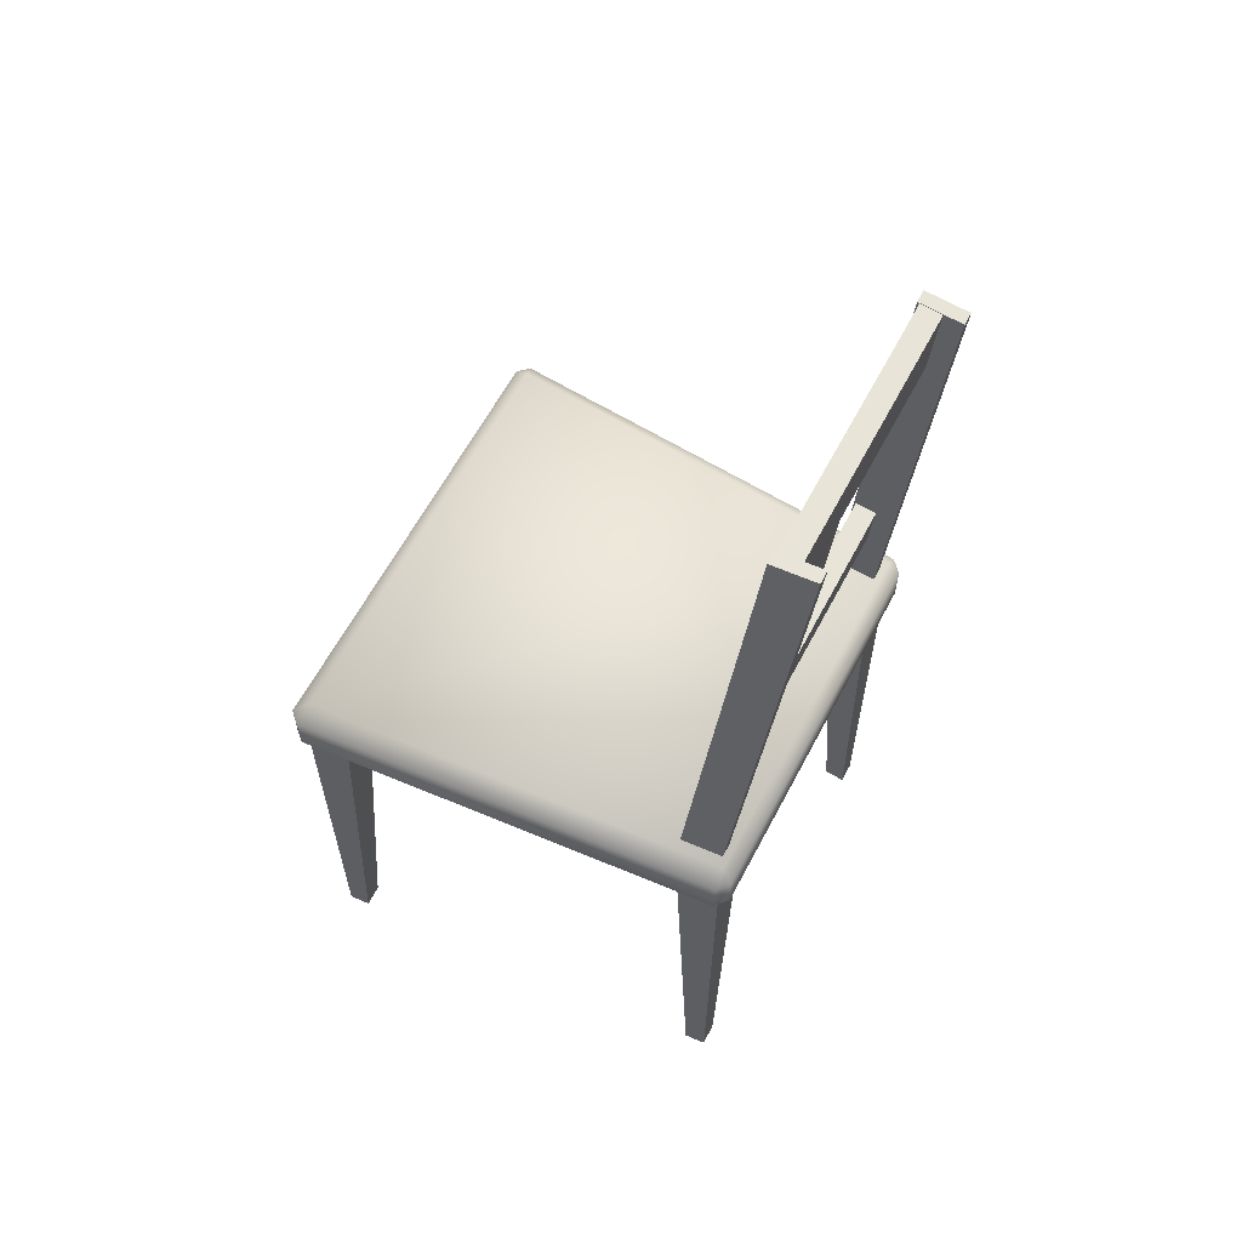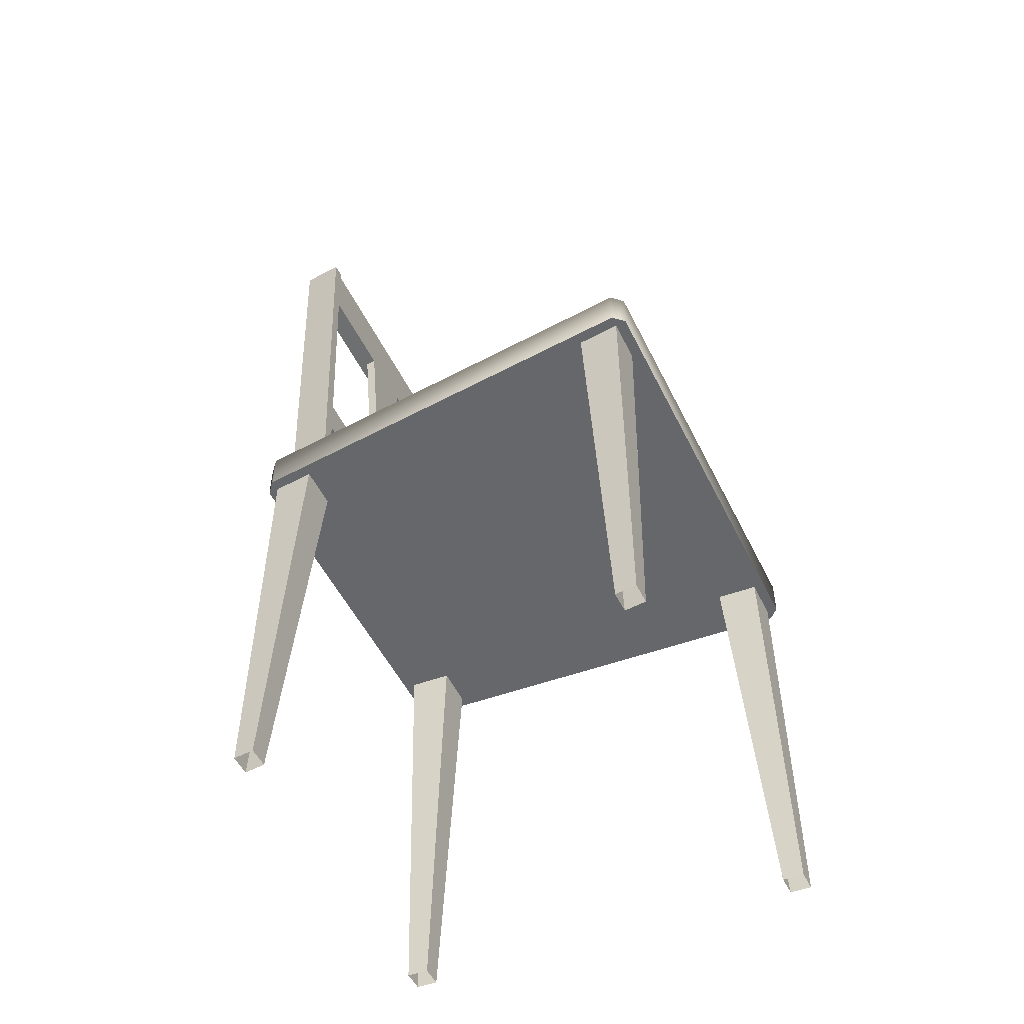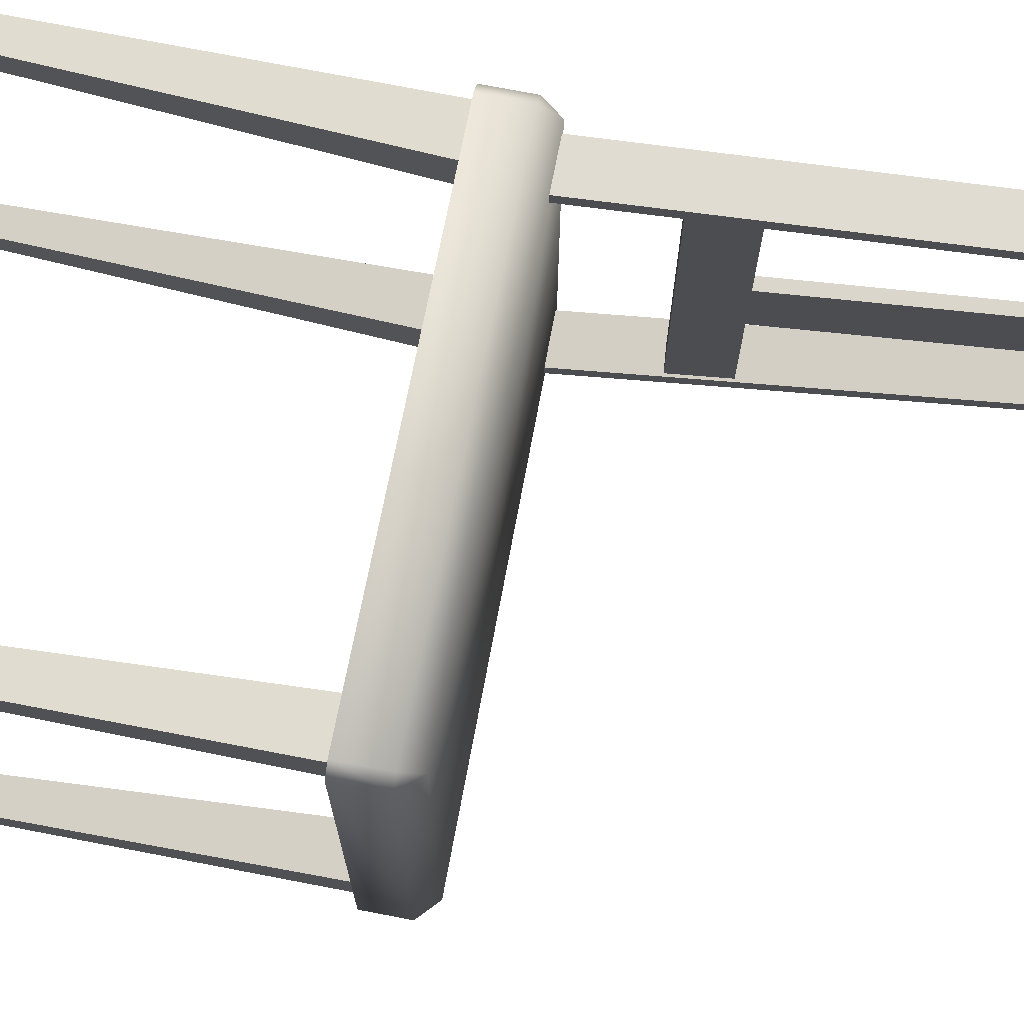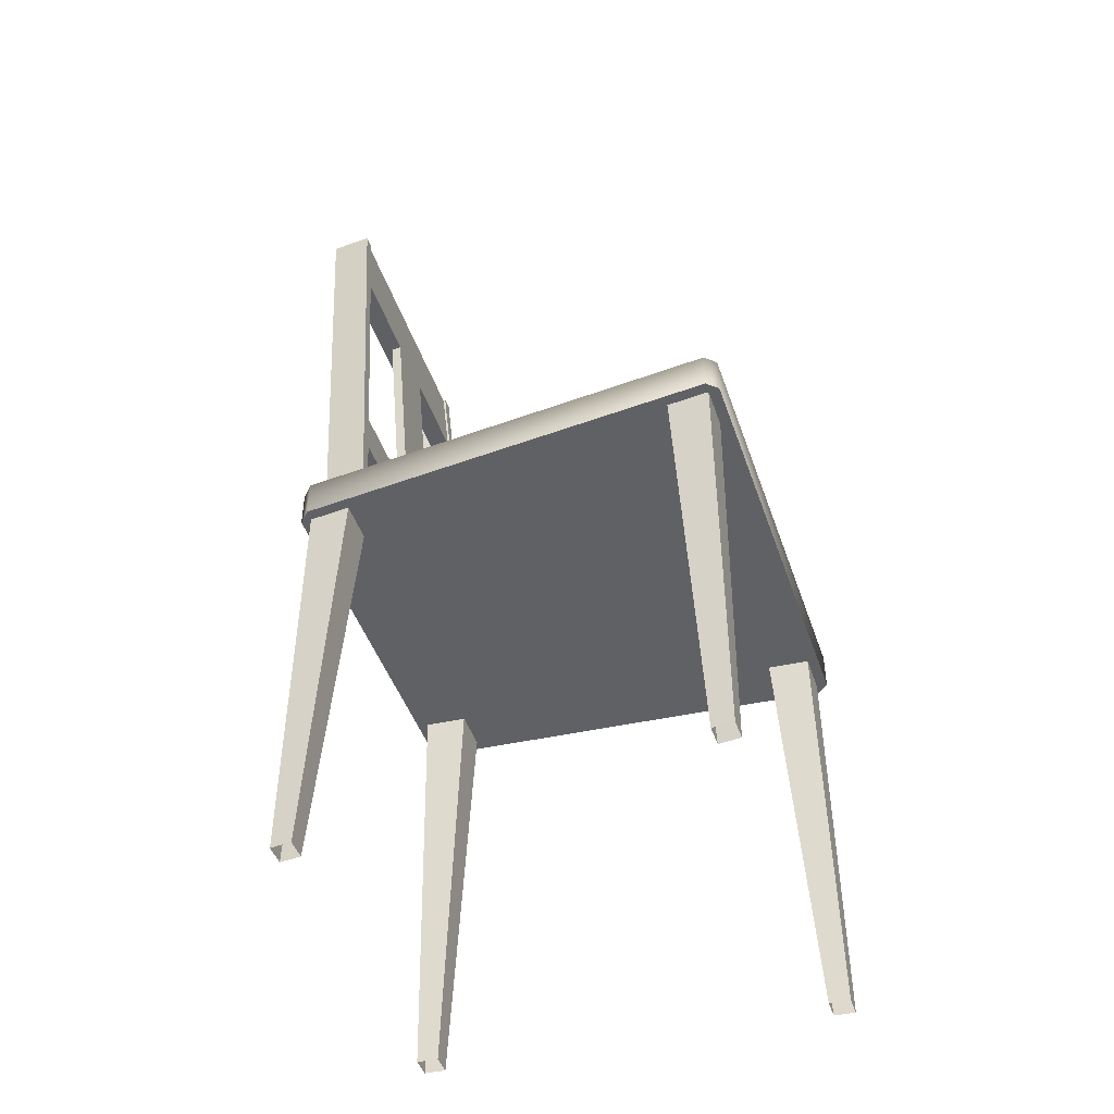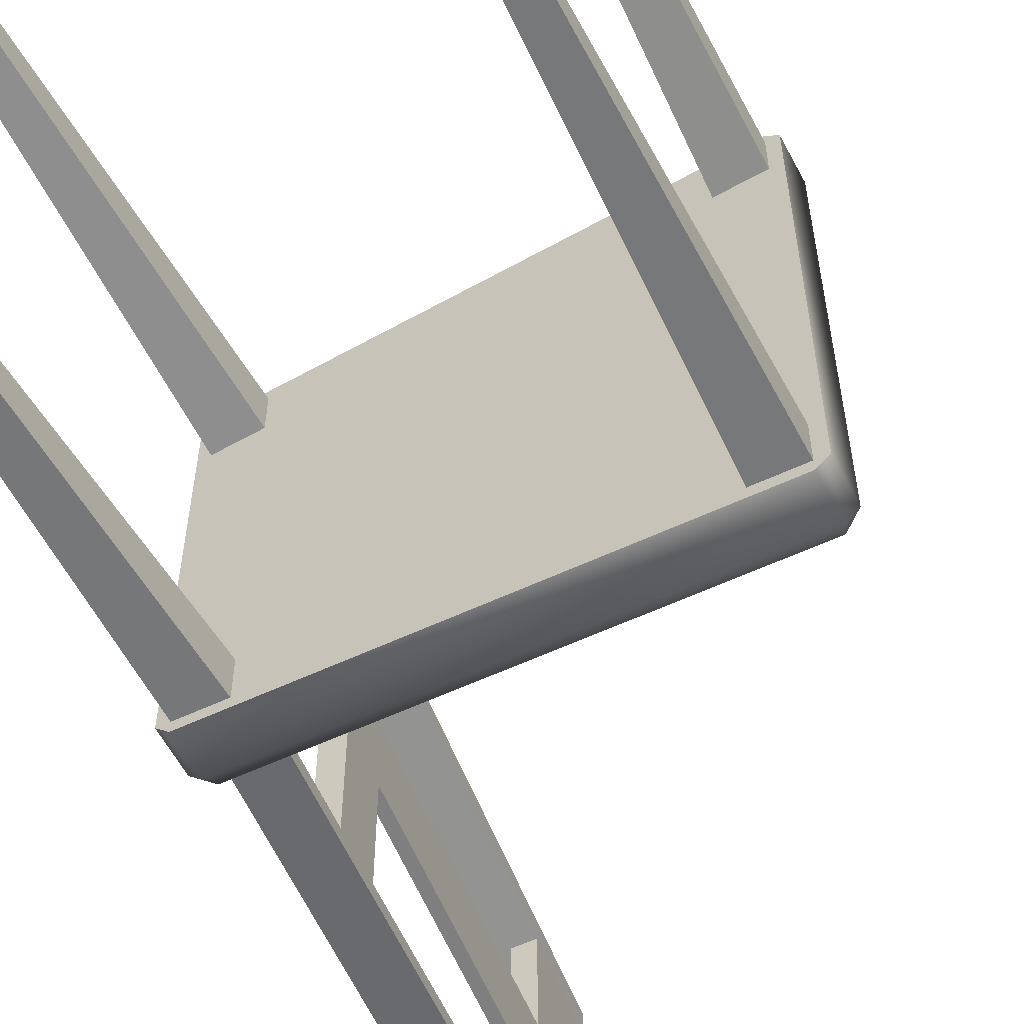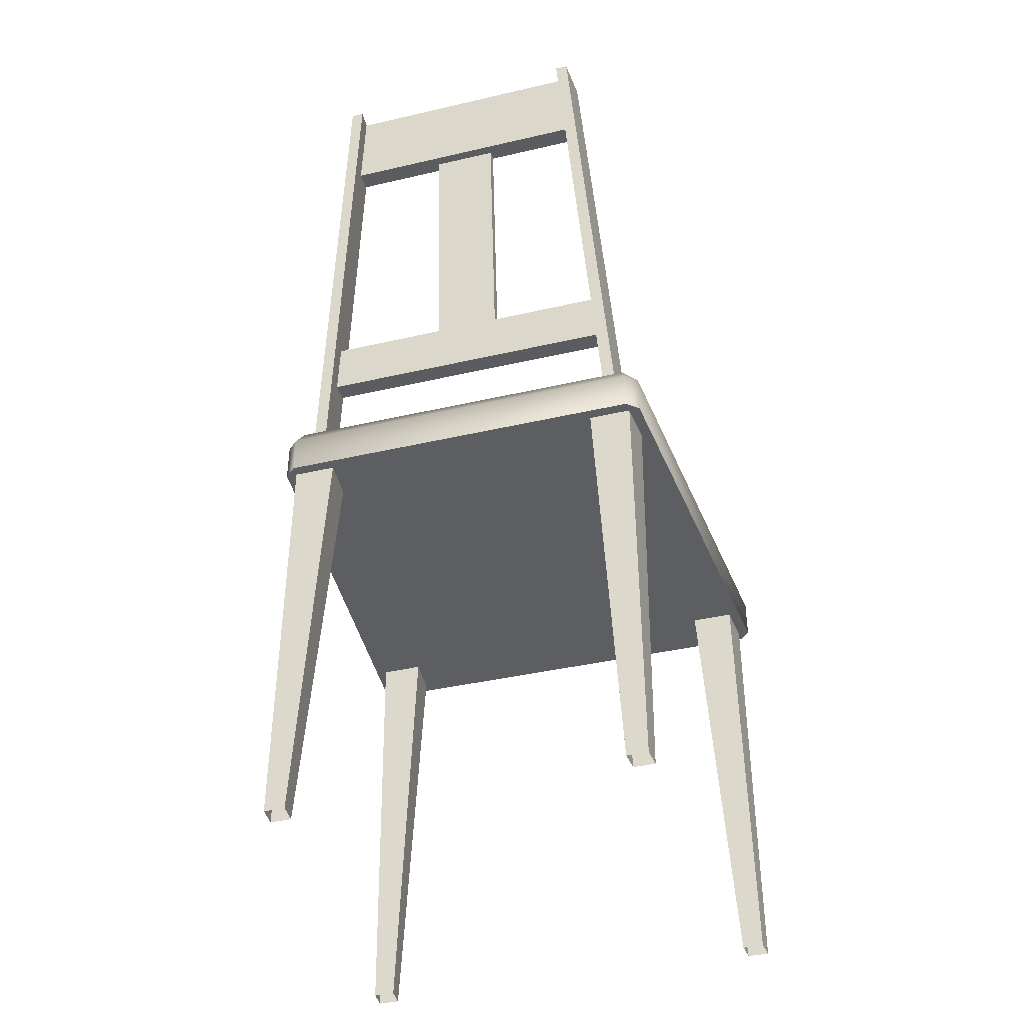
<metadata>
{"format":"obj","ext":"obj","renderer":"f3d","projection":"perspective","resolution":1024,"background":"white","views":[{"elev":61.4,"azim":-152.3,"up":"+Y"},{"elev":-52.0,"azim":25.7,"up":"+Y"},{"elev":74.1,"azim":100.9,"up":"+Z"},{"elev":-46.0,"azim":18.5,"up":"+Y"},{"elev":-59.9,"azim":27.9,"up":"+Z"},{"elev":-39.3,"azim":-73.8,"up":"+Y"}]}
</metadata>
<code>
g Mesh1 Group1 A_Chair_Dining1 Model
v -0.006717 0.8742 -0.3381
v 0.03138 0.8742 -0.3406
v 0.07012 0.4314 -0.3706
v 0.03202 0.4314 -0.3681
f 1 2 3 4
v -0.006717 0.8742 -0.3265
v 0.03138 0.8742 -0.3291
f 1 5 6 2
v 0.03202 0.4314 -0.3565
f 7 5 1 4
v 0.07012 0.4314 -0.3591
f 6 5 7 8
f 3 2 6 8
g Mesh2 Group1 A_Chair_Dining1 Model
v 0.03138 0.8742 -0.08609
v -0.006717 0.8742 -0.08868
v 0.03202 0.4314 -0.05868
v 0.07012 0.4314 -0.05609
f 9 10 11 12
v 0.03138 0.8742 -0.09767
v -0.006717 0.8742 -0.1003
f 9 13 14 10
v 0.07012 0.4314 -0.06767
f 15 13 9 12
v 0.03202 0.4314 -0.07026
f 14 13 15 16
f 11 10 14 16
g Mesh3 Group2 A_Chair_Dining1 Model
v 0.3944 0 -0.3915
v 0.3754 0.3806 -0.3709
v 0.3754 0.3806 -0.4092
v 0.3944 0 -0.4107
f 17 18 19 20
v 0.4135 0.3806 -0.3739
v 0.4135 0 -0.393
f 21 18 17 22
v 0.4135 0 -0.4121
v 0.4135 0.3806 -0.4121
f 23 24 21 22
f 23 20 19 24
g Mesh4 Group2 A_Chair_Dining1 Model
v 0.4135 0 -0.03371
v 0.3944 0 -0.0352
v 0.3754 0.3806 -0.05579
v 0.4135 0.3806 -0.05282
f 25 26 27 28
v 0.3944 0 -0.01609
v 0.3754 0.3806 -0.01758
f 29 30 27 26
v 0.4135 0 -0.0146
v 0.4135 0.3806 -0.0146
f 31 32 30 29
f 25 28 32 31
g Mesh5 Group2 A_Chair_Dining1 Model
v 0.06509 0.3806 -0.04182
v 0.02699 0.3806 -0.04479
v 0.02699 0 -0.0433
v 0.04604 0 -0.04182
f 33 34 35 36
v 0.02699 0.3806 -0.08301
v 0.02699 0 -0.06241
f 35 34 37 38
v 0.04604 0 -0.06092
v 0.06509 0.3806 -0.08003
f 39 38 37 40
f 39 40 33 36
g Mesh6 Group2 A_Chair_Dining1 Model
v 0.04604 0 -0.3849
v 0.02699 0 -0.3834
v 0.02699 0.3806 -0.3819
v 0.06509 0.3806 -0.3849
f 41 42 43 44
v 0.02699 0 -0.3643
v 0.02699 0.3806 -0.3437
f 45 46 43 42
v 0.06509 0.3806 -0.3467
v 0.04604 0 -0.3658
f 47 46 45 48
f 41 44 47 48
g Mesh7 Group3 A_Chair_Dining1 Model
v 0.02699 0.3806 -0.3919
v 0.02699 0.4164 -0.3919
v 0.4135 0.4164 -0.4221
v 0.4135 0.3806 -0.4221
f 49 50 51 52
v 0.01702 0.3806 -0.3812
v 0.01702 0.4164 -0.3812
f 49 53 54 50
v 0.01702 0.3806 -0.04557
v 0.4234 0.3806 -0.4129
v 0.4234 0.3806 -0.01382
v 0.4135 0.3806 -0.004599
v 0.02699 0.3806 -0.03479
f 55 53 49 52 56 57 58 59
v 0.01702 0.4164 -0.04557
f 60 54 53 55
v 0.02699 0.4164 -0.03479
v 0.4135 0.4164 -0.004599
v 0.4234 0.4164 -0.01382
v 0.4234 0.4164 -0.4129
f 54 60 61 62 63 64 51 50
v 0.02699 0.4314 -0.04979
v 0.02699 0.4314 -0.3769
f 65 66 54 60
v 0.4085 0.4314 -0.4068
v 0.4085 0.4314 -0.01999
f 67 66 65 68
f 51 50 66 67
f 66 50 54
f 51 67 64
f 67 68 63 64
f 63 68 62
f 68 65 61 62
f 61 65 60
f 55 59 61 60
f 62 61 59 58
f 58 57 63 62
f 64 63 57 56
f 56 52 51 64
g Mesh8 Group4 A_Chair_Dining1 Model
v 0.0102 0.8736 -0.09907
v 0.02925 0.8736 -0.09778
v 0.02925 0.8736 -0.3292
v 0.0102 0.8736 -0.3279
f 69 70 71 72
v 0.03577 0.7991 -0.09273
v 0.03577 0.7991 -0.3342
f 70 73 74 71
v 0.01687 0.7973 -0.0939
v 0.01687 0.7973 -0.3331
f 73 75 76 74
f 72 76 75 69
g Mesh9 Group5 A_Chair_Dining1 Model
v 0.03841 0.5511 -0.07877
v 0.05746 0.5511 -0.07747
v 0.05746 0.5511 -0.3526
v 0.03841 0.5511 -0.3513
f 77 78 79 80
v 0.06138 0.5064 -0.07444
v 0.06138 0.5064 -0.3556
f 78 81 82 79
v 0.04248 0.5047 -0.3544
v 0.04248 0.5047 -0.07562
f 83 82 81 84
f 83 84 77 80
g Mesh10 Group6 A_Chair_Dining1 Model
v 0.05746 0.5511 -0.185
v 0.05746 0.5511 -0.245
v 0.03577 0.7991 -0.245
v 0.03577 0.7991 -0.185
f 85 86 87 88
v 0.04794 0.5511 -0.245
v 0.02632 0.7982 -0.245
f 86 89 90 87
v 0.04794 0.5511 -0.185
v 0.02632 0.7982 -0.185
f 90 89 91 92
f 88 92 91 85

</code>
